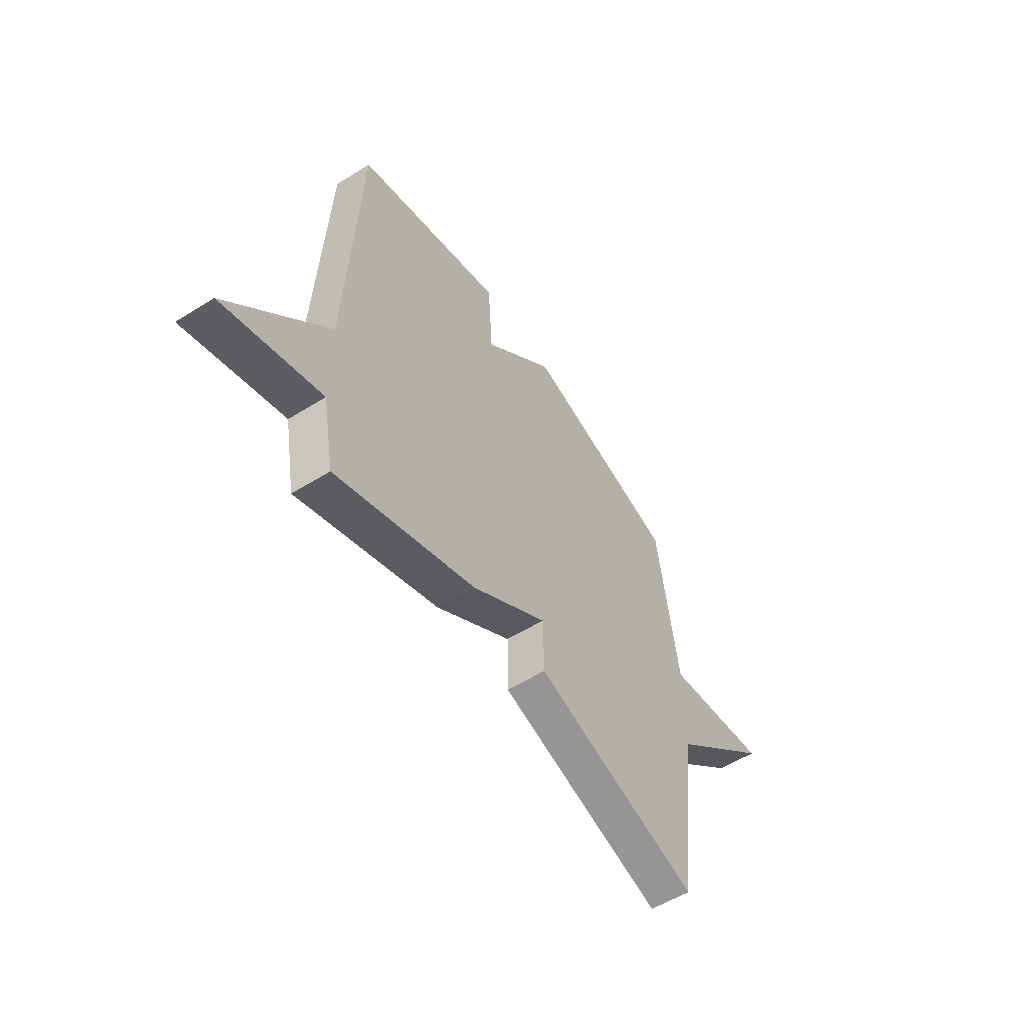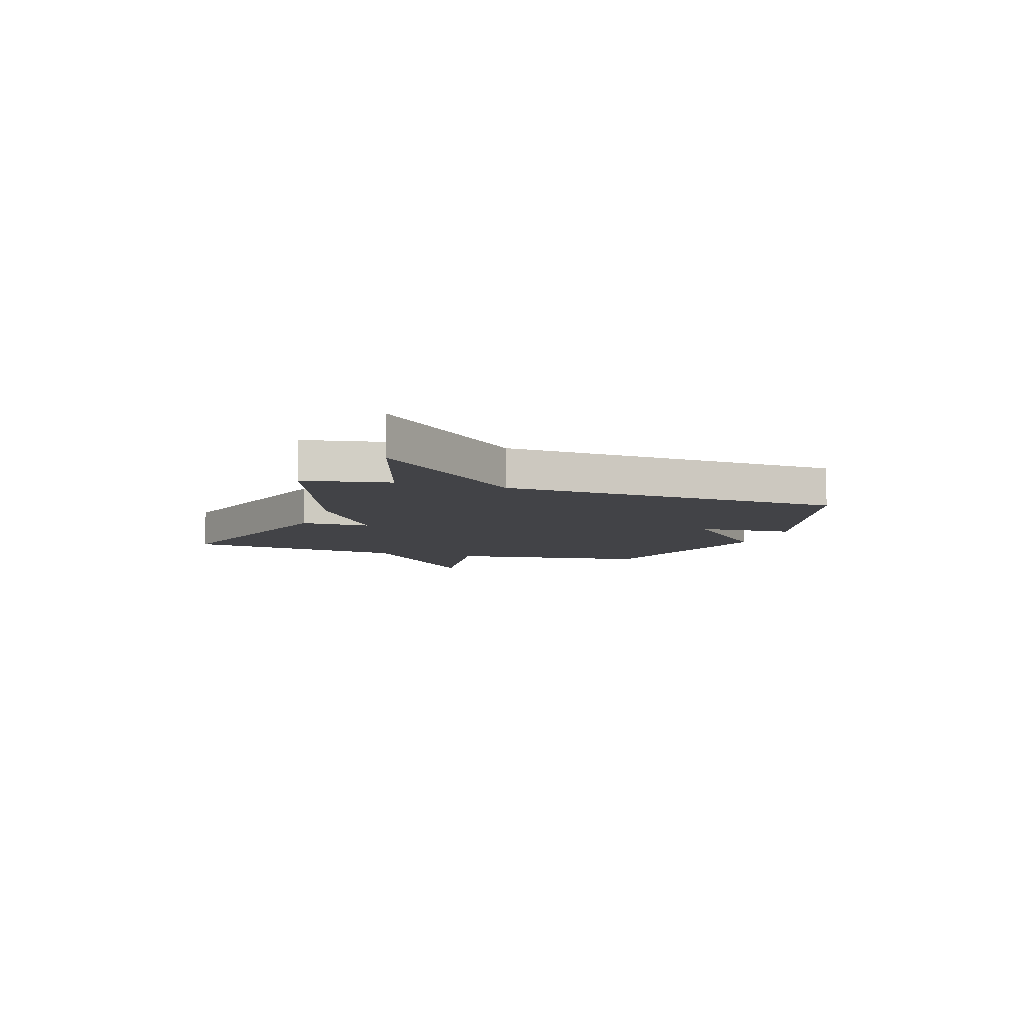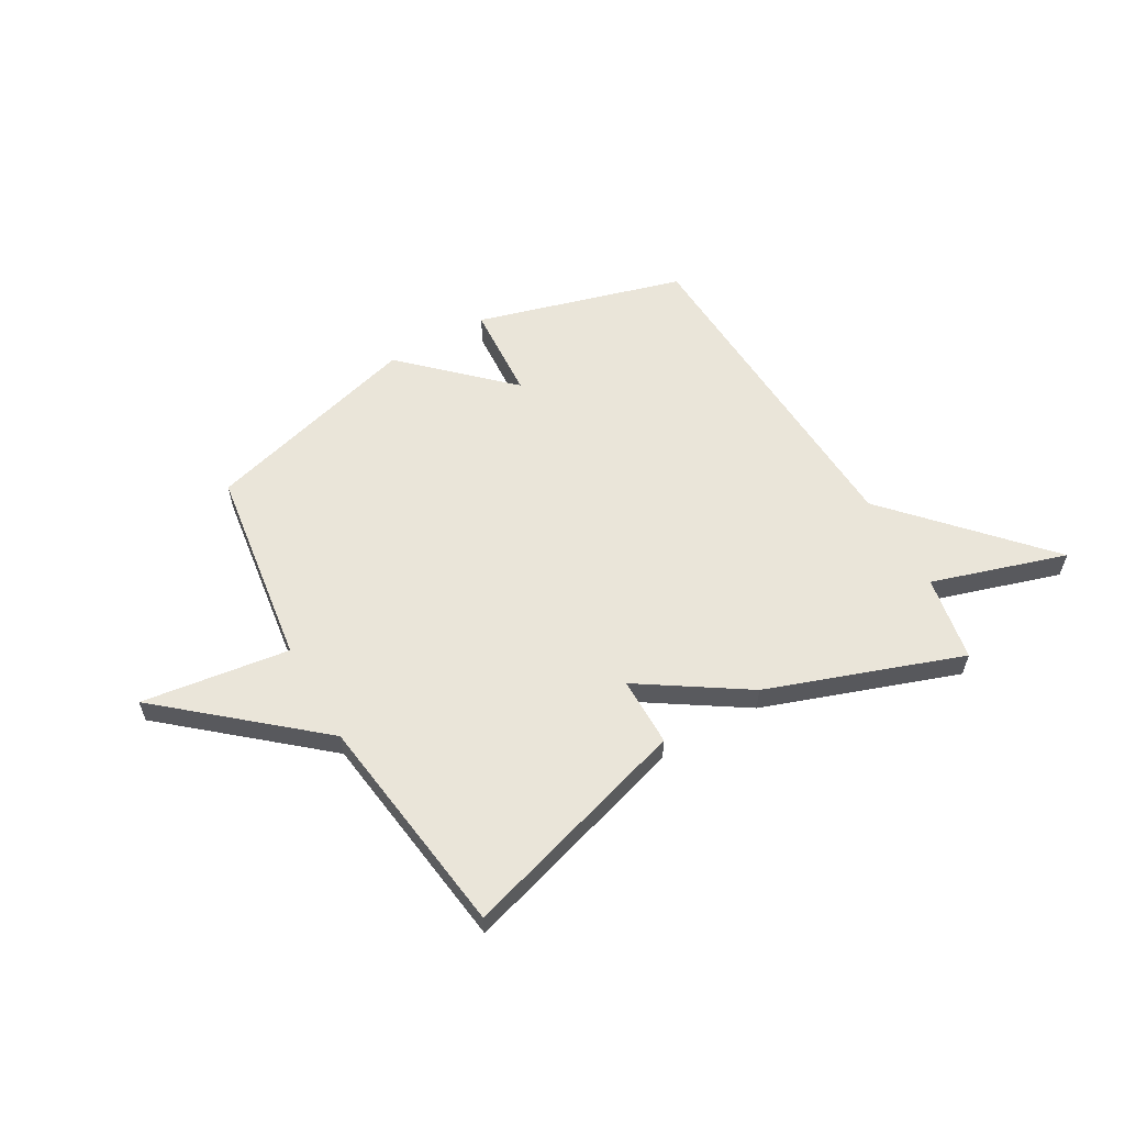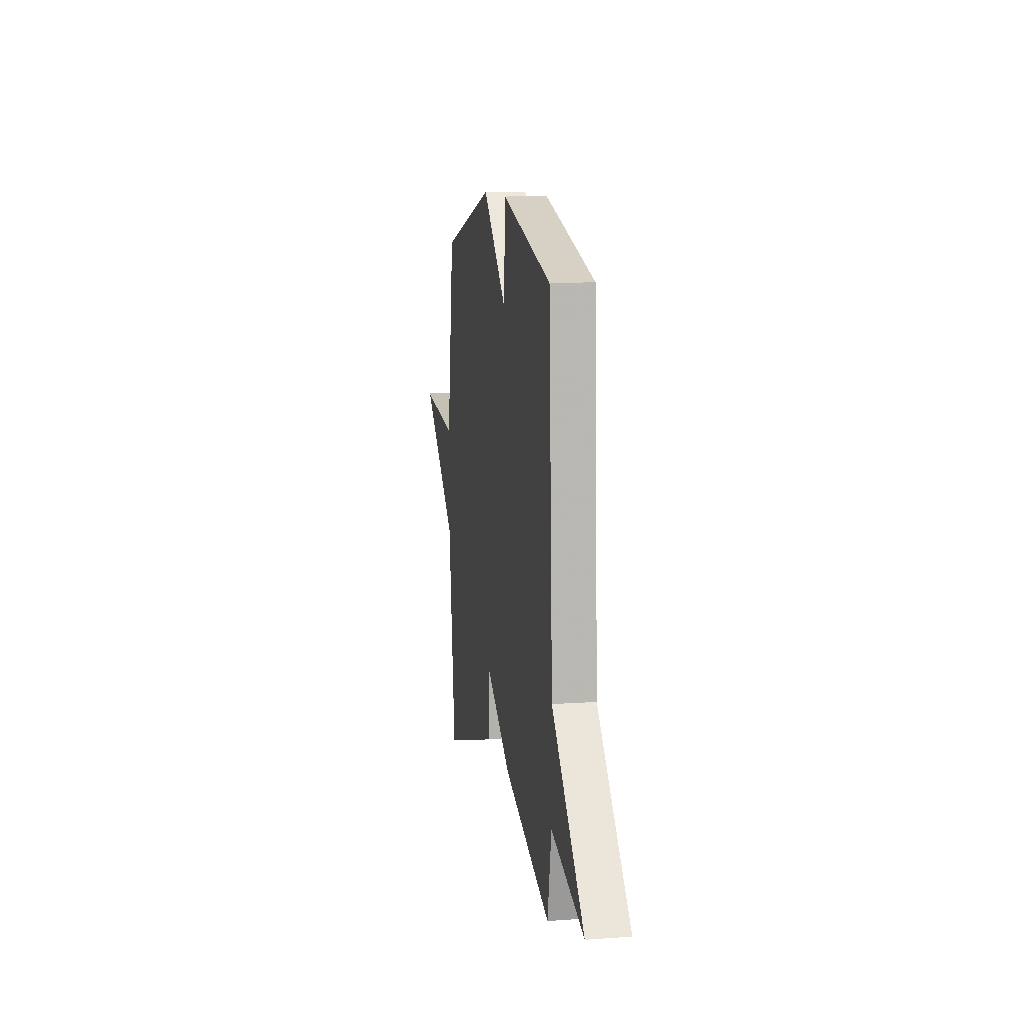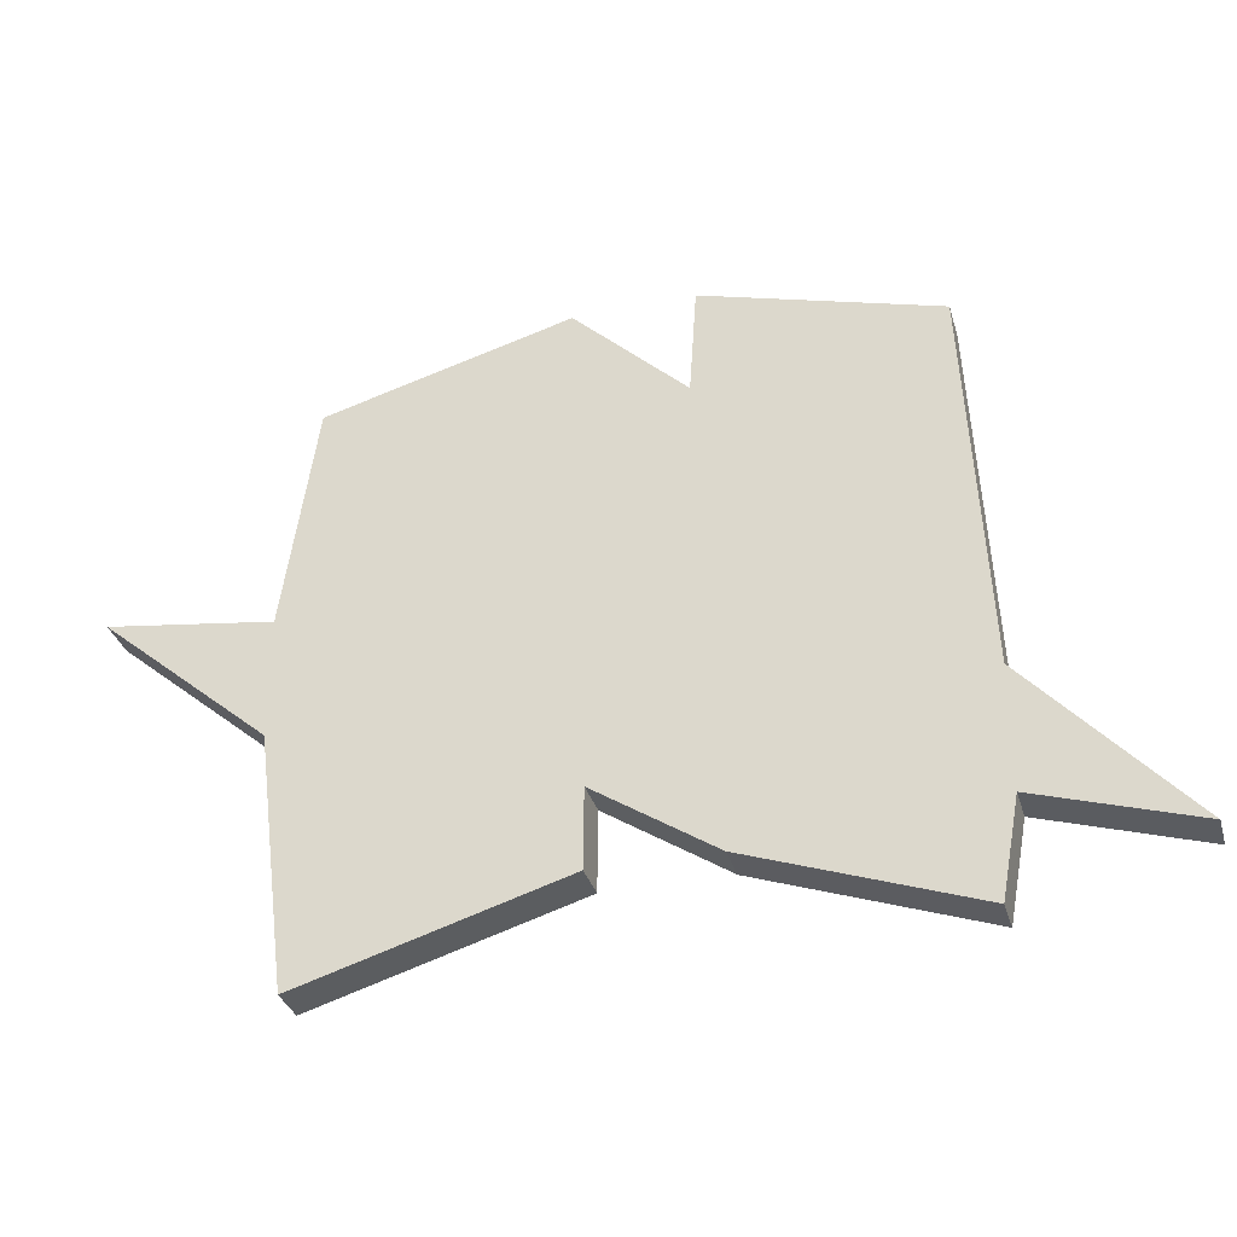
<metadata>
{"format":"obj","ext":"obj","renderer":"f3d","projection":"perspective","resolution":1024,"background":"white","views":[{"elev":-55.2,"azim":-56.6,"up":"+Z"},{"elev":-7.5,"azim":-108.3,"up":"+Y"},{"elev":58.4,"azim":149.9,"up":"+Y"},{"elev":10.6,"azim":-99.9,"up":"+Z"},{"elev":-33.5,"azim":-164.3,"up":"+Z"}]}
</metadata>
<code>
v -0.5 0.07 0.5
v -0.11 0.07 0.612
v -0.098 0.07 0.431
v 0.09 0.07 0.612
v 0.5 0.07 0.5
v 0.554 0.07 0.123
v 0.833 0.07 0.163
v 0.554 0.07 -0.077
v 0.5 0.07 -0.5
v 0.065 0.07 -0.37
v 0.064 0.07 -0.239
v -0.135 0.07 -0.37
v -0.5 0.07 -0.5
v -0.53 0.07 -0.339
v -0.784 0.07 -0.419
v -0.53 0.07 -0.139
v -0.5 0 0.5
v -0.11 0 0.612
v -0.098 0 0.431
v 0.09 0 0.612
v 0.5 0 0.5
v 0.554 0 0.123
v 0.833 0 0.163
v 0.554 0 -0.077
v 0.5 0 -0.5
v 0.065 0 -0.37
v 0.064 0 -0.239
v -0.135 0 -0.37
v -0.5 0 -0.5
v -0.53 0 -0.339
v -0.784 0 -0.419
v -0.53 0 -0.139
f 14 15 16
f 14 16 1
f 13 14 1
f 12 13 1
f 11 12 1
f 8 9 10 11
f 6 7 8 11
f 5 6 11
f 4 5 11
f 3 4 11
f 3 11 1
f 1 2 3
f 32 31 30
f 17 32 30
f 17 30 29
f 17 29 28
f 17 28 27
f 27 26 25 24
f 27 24 23 22
f 27 22 21
f 27 21 20
f 27 20 19
f 17 27 19
f 19 18 17
f 1 17 18 2
f 2 18 19 3
f 3 19 20 4
f 4 20 21 5
f 5 21 22 6
f 6 22 23 7
f 7 23 24 8
f 8 24 25 9
f 9 25 26 10
f 10 26 27 11
f 11 27 28 12
f 12 28 29 13
f 13 29 30 14
f 14 30 31 15
f 15 31 32 16
f 16 32 17 1

</code>
